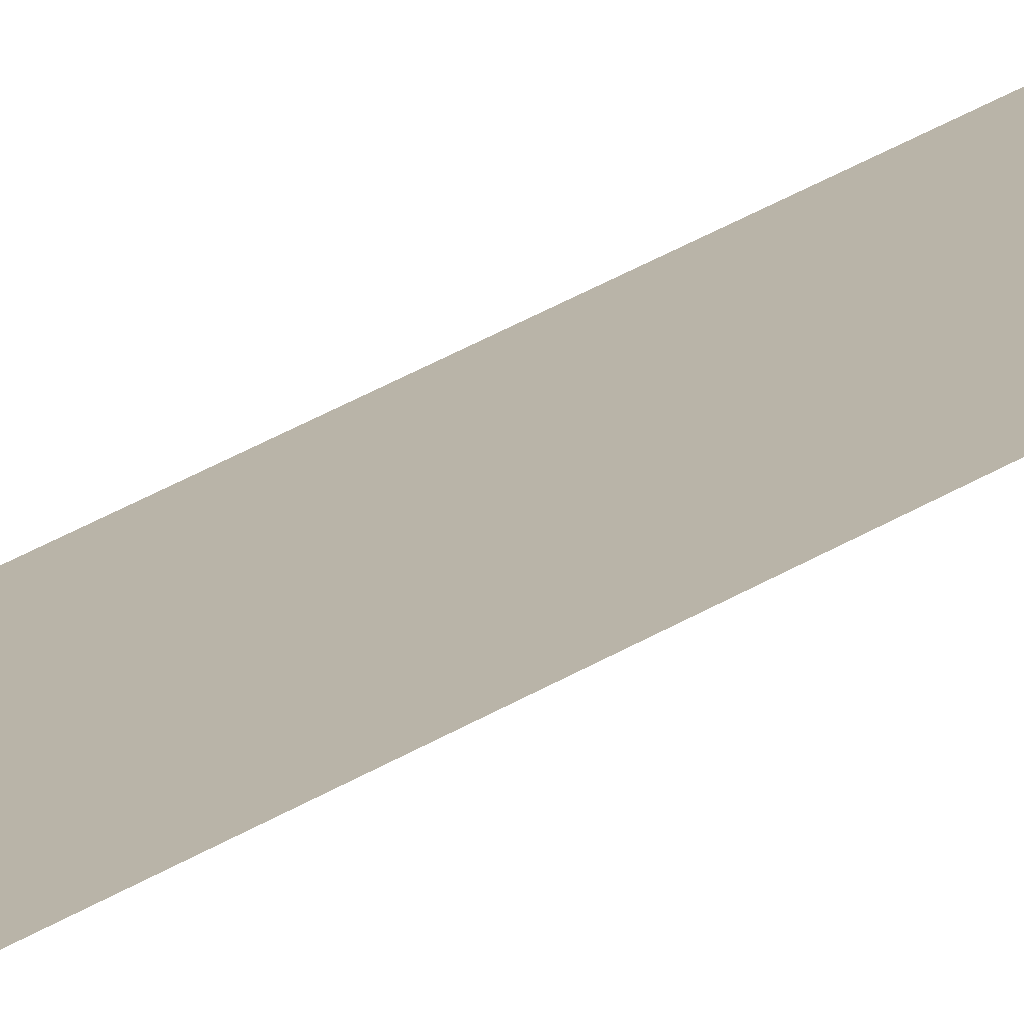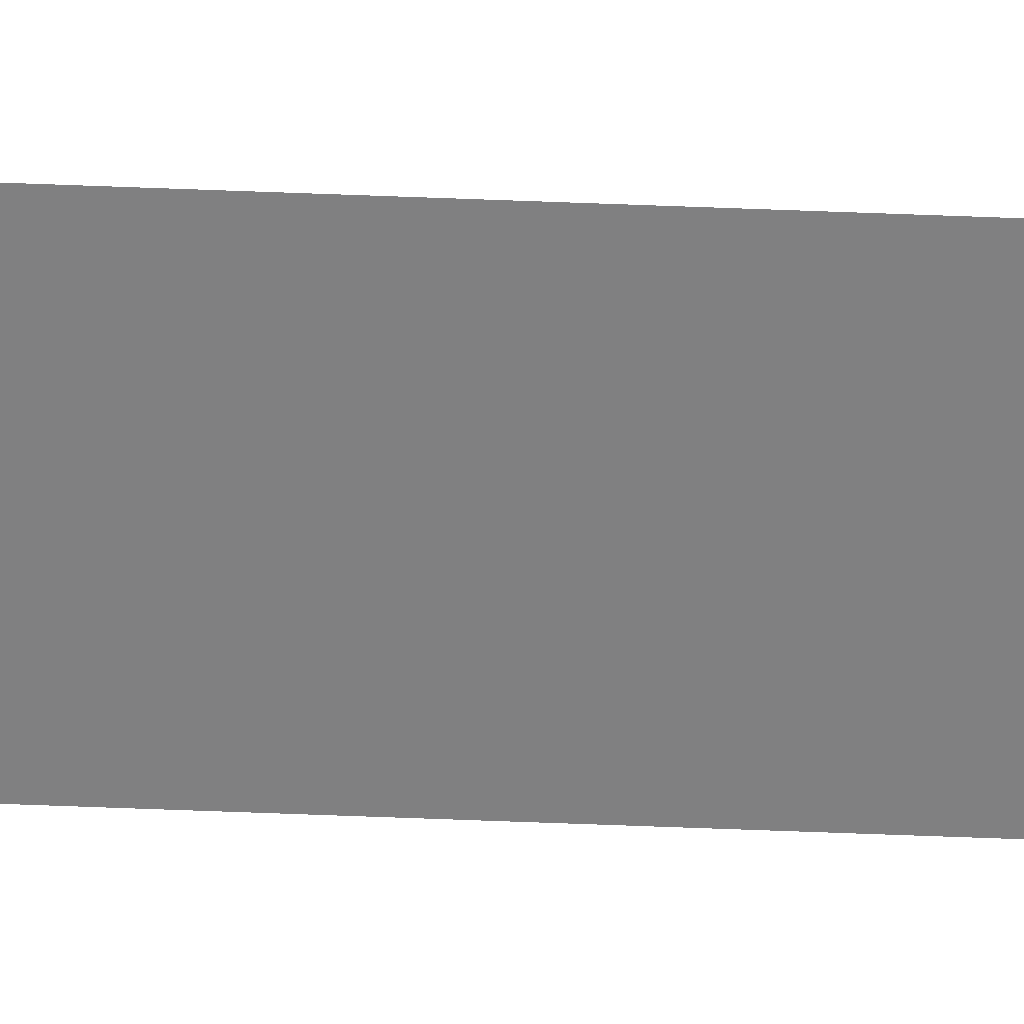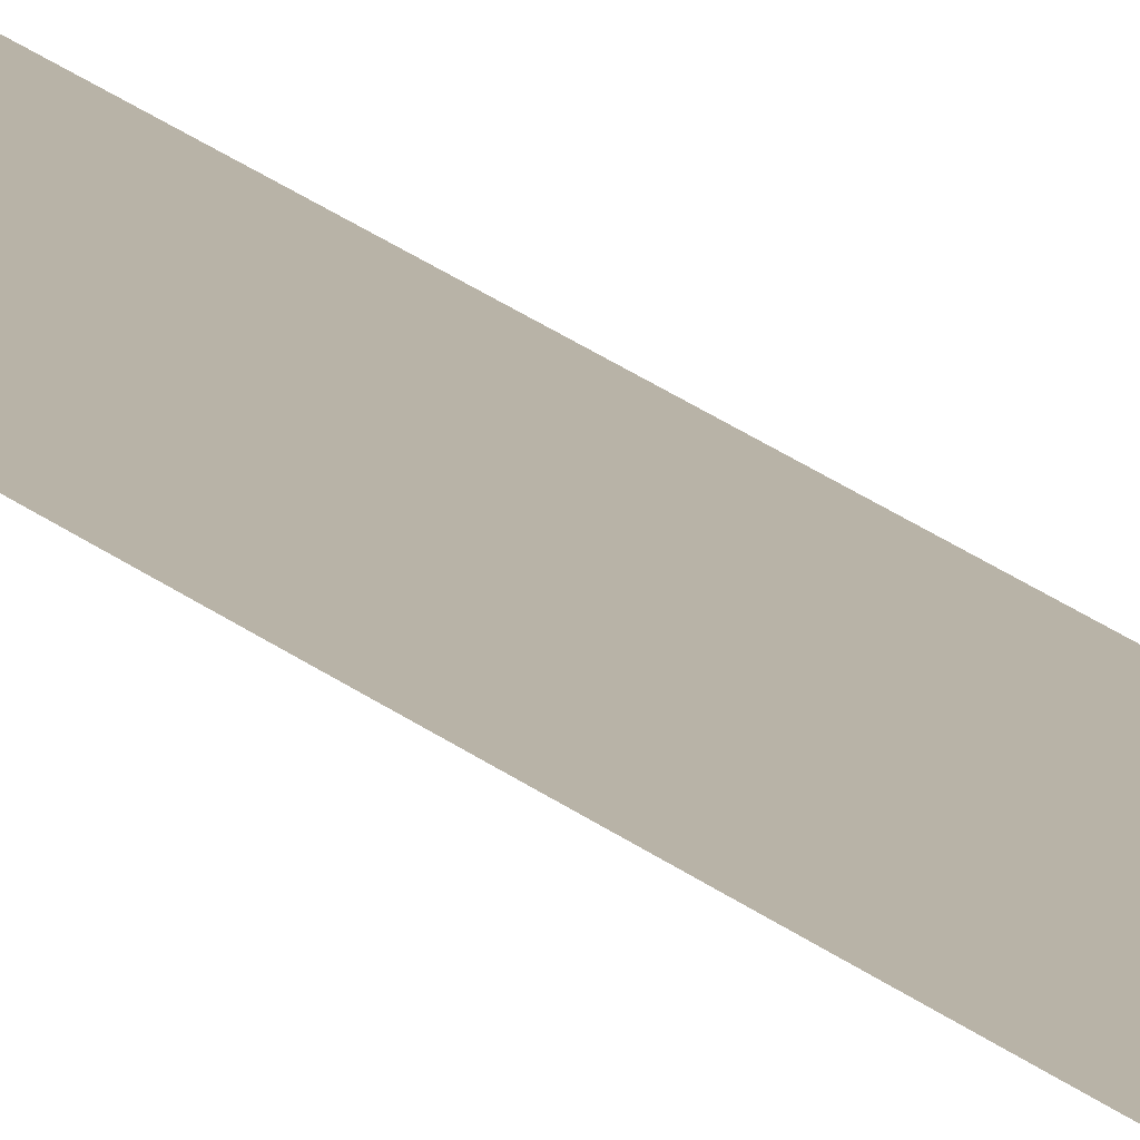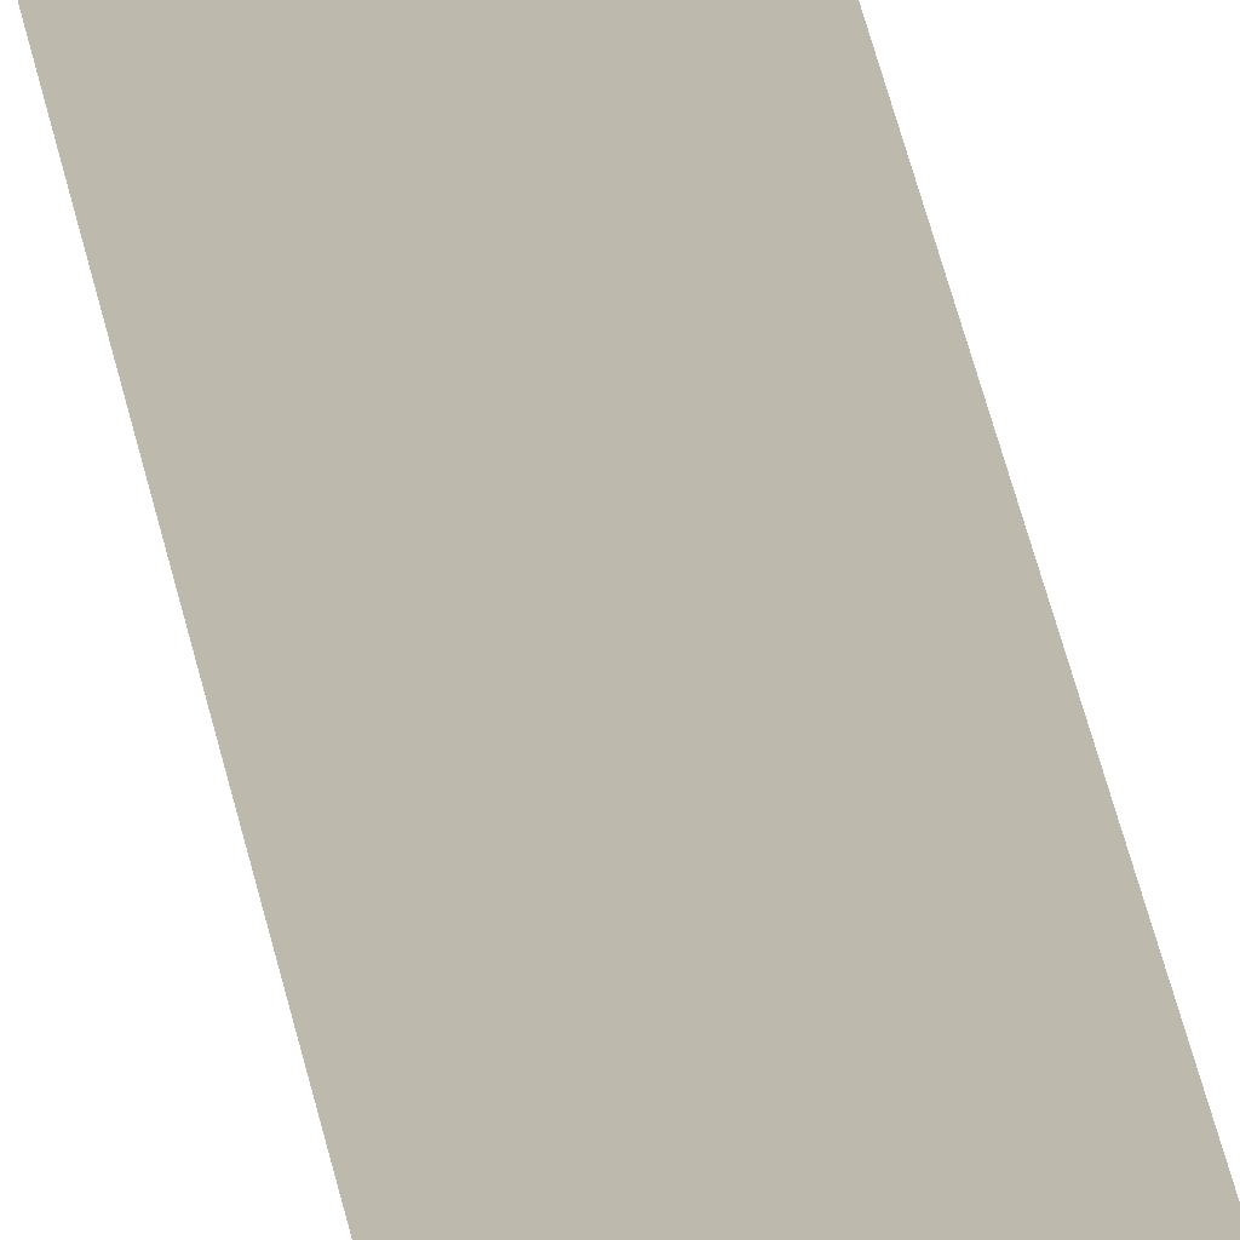
<metadata>
{"format":"obj","ext":"obj","renderer":"f3d","projection":"perspective","resolution":1024,"background":"white","views":[{"elev":13.2,"azim":25.7,"up":"+Y"},{"elev":-60.0,"azim":87.7,"up":"+Y"},{"elev":12.9,"azim":-22.3,"up":"+Y"},{"elev":15.2,"azim":-4.4,"up":"+Y"}]}
</metadata>
<code>
o huge_bullseye.001_bullseye.003_front_Circle.004
v 0.3556 -0.02 -6.398
v -0.3556 -0.01999 -35.33
v -0.3556 -0.02 -6.398
v 0.3556 -0.01999 -35.33
f 1 2 3
f 1 4 2

</code>
